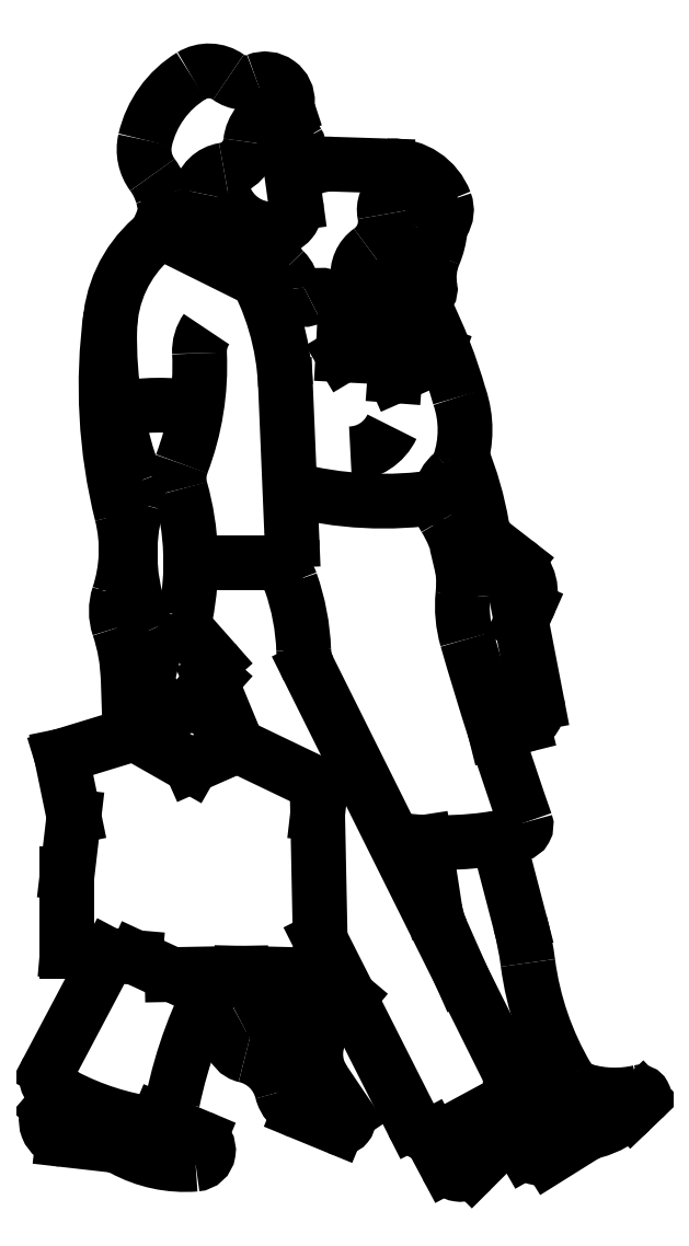
<metadata>
{"format":"dxf","ext":"dxf","renderer":"ezdxf+matplotlib","layout":"modelspace","background":"white","min_lineweight":24,"dpi":150}
</metadata>
<code>
0
SECTION
2
ENTITIES
0
ARC
8
0
10
12.12
20
41.45
30
0
40
1.813
50
189.6
51
232.2
0
ARC
8
0
10
10.56
20
36.82
30
0
40
1.884
50
10.93
51
103.4
0
LINE
8
0
10
11.17
20
28.36
30
0
11
12.89
21
28.79
31
0
0
ARC
8
0
10
12.6
20
29.93
30
0
40
1.182
50
284
51
10.93
0
LINE
8
0
10
12.78
20
35.26
30
0
11
13.14
21
36.09
31
0
0
LINE
8
0
10
13.76
20
30.16
30
0
11
12.41
21
37.18
31
0
0
ARC
8
0
10
10.98
20
37.05
30
0
40
2.364
50
336.2
51
52.17
0
ARC
8
0
10
12.52
20
22.59
30
0
40
0.5526
50
282.8
51
19.35
0
ARC
8
0
10
-6.923
20
11.4
30
0
40
20.29
50
7.458
51
14.61
0
LINE
8
0
10
12.71
20
16.52
30
0
11
11.33
21
21.8
31
0
0
ARC
8
0
10
20.14
20
5.756
30
0
40
0.2463
50
313.9
51
103
0
ARC
8
0
10
15.89
20
8.737
30
0
40
5.339
50
285.1
51
313.9
0
ARC
8
0
10
17
20
8.193
30
0
40
2.735
50
269.4
51
300.2
0
LINE
8
0
10
16.65
20
3.309
30
0
11
14.49
21
1.955
31
0
0
LINE
8
0
10
14.84
20
3.21
30
0
11
16.93
21
4.967
31
0
0
ARC
8
0
10
16.7
20
5.238
30
0
40
0.3543
50
310.1
51
88.96
0
ARC
8
0
10
17.88
20
1.352
30
0
40
2.308
50
105.1
51
122.1
0
ARC
8
0
10
17.25
20
7.891
30
0
40
1.876
50
210.6
51
253.8
0
ARC
8
0
10
18.59
20
12.5
30
0
40
6.672
50
253.8
51
283
0
LINE
8
0
10
19.59
20
4.888
30
0
11
20.31
21
5.578
31
0
0
ARC
8
0
10
12.12
20
1.982
30
0
40
1.14
50
81.71
51
135.1
0
ARC
8
0
10
11.07
20
6.395
30
0
40
1.242
50
298.4
51
26.45
0
LINE
8
0
10
9.711
20
1.184
30
0
11
11.31
21
2.788
31
0
0
LINE
8
0
10
12.28
20
3.11
30
0
11
13.74
21
2.898
31
0
0
LINE
8
0
10
12.62
20
3.061
30
0
11
13.04
21
2.32
31
0
0
ARC
8
0
10
13.94
20
4.275
30
0
40
1.391
50
261.7
51
310.1
0
ARC
8
0
10
13.94
20
2.944
30
0
40
1.036
50
209.7
51
302.1
0
LINE
8
0
10
16.7
20
5.592
30
0
11
12.08
21
5.676
31
0
0
ARC
8
0
10
31.76
20
16.46
30
0
40
18.73
50
187.5
51
210.6
0
LINE
8
0
10
12.43
20
38.92
30
0
11
11.01
21
40.02
31
0
0
ARC
8
0
10
2.456
20
67.22
30
0
40
4.208
50
176.5
51
211.9
0
ARC
8
0
10
-4.339
20
70.55
30
0
40
1.832
50
234.5
51
292
0
ARC
8
0
10
-1.78
20
64.76
30
0
40
2.263
50
108.1
51
173.7
0
ARC
8
0
10
-3.133
20
67.56
30
0
40
1.392
50
356.5
51
112
0
LINE
8
0
10
-1.752
20
67.15
30
0
11
-2.485
21
66.91
31
0
0
ARC
8
0
10
-4.411
20
63.74
30
0
40
6.324
50
121.5
51
167.1
0
ARC
8
0
10
-6.621
20
67.35
30
0
40
2.092
50
54.45
51
121.5
0
ARC
8
0
10
4.807
20
60.1
30
0
40
3.452
50
20.58
51
92.01
0
ARC
8
0
10
5.67
20
60.81
30
0
40
1.399
50
58.15
51
191.4
0
ARC
8
0
10
2.119
20
60.1
30
0
40
2.224
50
305.1
51
11.41
0
ARC
8
0
10
5.364
20
60.32
30
0
40
1.979
50
329.3
51
58.15
0
ARC
8
0
10
6.69
20
60.8
30
0
40
1.441
50
326.8
51
20.58
0
ARC
8
0
10
9.771
20
57.7
30
0
40
3.148
50
149.3
51
210.5
0
ARC
8
0
10
6.672
20
55.88
30
0
40
0.4493
50
309.6
51
30.51
0
ARC
8
0
10
8.721
20
59.47
30
0
40
0.9863
50
146.8
51
174.5
0
ARC
8
0
10
10.8
20
56.6
30
0
40
3.746
50
157
51
189.9
0
ARC
8
0
10
2.628
20
60.06
30
0
40
5.136
50
337
51
354.5
0
ARC
8
0
10
6.347
20
56.8
30
0
40
1.395
50
270.1
51
297.6
0
ARC
8
0
10
4.561
20
67.12
30
0
40
3.574
50
268.2
51
272
0
LINE
8
0
10
5.109
20
52.81
30
0
11
7.524
21
51.94
31
0
0
ARC
8
0
10
-21.43
20
40.61
30
0
40
31.57
50
15.81
51
26.61
0
LINE
8
0
10
4.936
20
50.51
30
0
11
5.317
21
55.57
31
0
0
LINE
8
0
10
7.524
20
51.94
30
0
11
5.317
21
55.57
31
0
0
ARC
8
0
10
7.37
20
55.03
30
0
40
0.6448
50
129.6
51
206.6
0
ARC
8
0
10
9.873
20
42.78
30
0
40
2.139
50
129.2
51
211.7
0
ARC
8
0
10
7.701
20
45.45
30
0
40
1.3
50
309.2
51
340.7
0
ARC
8
0
10
2.881
20
47.14
30
0
40
6.406
50
340.7
51
18.88
0
ARC
8
0
10
0.9783
20
60.43
30
0
40
3.219
50
88.18
51
137.9
0
LINE
8
0
10
-1.223
20
61.23
30
0
11
-1.669
21
64.45
31
0
0
ARC
8
0
10
0.2978
20
54.13
30
0
40
1.386
50
62.19
51
119.5
0
ARC
8
0
10
-3.124
20
55.84
30
0
40
1.682
50
2.65
51
46.07
0
ARC
8
0
10
-1.584
20
64.46
30
0
40
0.08541
50
62.14
51
187.9
0
ARC
8
0
10
-5.418
20
61.54
30
0
40
1.767
50
98.69
51
170.1
0
ARC
8
0
10
-2.723
20
62.75
30
0
40
3.134
50
197.8
51
273.2
0
ARC
8
0
10
-2.789
20
58.13
30
0
40
1.482
50
89.19
51
210.4
0
ARC
8
0
10
-2.627
20
61.03
30
0
40
1.417
50
273.2
51
7.886
0
ARC
8
0
10
-0.2288
20
58.85
30
0
40
2.491
50
162
51
226.1
0
ARC
8
0
10
-0.4244
20
53.13
30
0
40
3.723
50
109.2
51
137.7
0
ARC
8
0
10
-4.816
20
52.02
30
0
40
2.391
50
144.6
51
182.7
0
ARC
8
0
10
-17.96
20
49.22
30
0
40
16.12
50
2.406
51
30.42
0
ARC
8
0
10
-0.7338
20
55.95
30
0
40
0.7111
50
182.7
51
299.5
0
LINE
8
0
10
1.701
20
51.8
30
0
11
1.886
21
55.29
31
0
0
ARC
8
0
10
1.488
20
56.38
30
0
40
1.165
50
242.2
51
7.781
0
ARC
8
0
10
-13.23
20
60.68
30
0
40
3.87
50
15.64
51
36.59
0
ARC
8
0
10
-11.78
20
60.85
30
0
40
2.436
50
311.4
51
20.4
0
ARC
8
0
10
-5.057
20
53.23
30
0
40
7.721
50
131.4
51
178.5
0
ARC
8
0
10
-9.694
20
35.19
30
0
40
13.49
50
80.16
51
101.5
0
LINE
8
0
10
-4.269
20
58.19
30
0
11
-9.387
21
60.38
31
0
0
LINE
8
0
10
-9.734
20
59.52
30
0
11
-3.563
21
56.46
31
0
0
ARC
8
0
10
-8.344
20
62.05
30
0
40
1.203
50
195.6
51
350.1
0
ARC
8
0
10
-13.04
20
43.17
30
0
40
2.043
50
343.9
51
21
0
ARC
8
0
10
-5.988
20
44.15
30
0
40
2.484
50
159.1
51
195.7
0
ARC
8
0
10
12.04
20
52.79
30
0
40
24.83
50
178.5
51
201
0
ARC
8
0
10
19.81
20
49.85
30
0
40
32.82
50
172.2
51
194
0
LINE
8
0
10
-1.458
20
40.29
30
0
11
-1.862
21
49.9
31
0
0
ARC
8
0
10
-24.21
20
51.11
30
0
40
17.03
50
339.1
51
2.672
0
ARC
8
0
10
4.225
20
65.51
30
0
40
22.79
50
255.2
51
278.9
0
LINE
8
0
10
2.552
20
55.91
30
0
11
4.936
21
50.51
31
0
0
LINE
8
0
10
3.81
20
53.06
30
0
11
1.701
21
51.8
31
0
0
ARC
8
0
10
2.091
20
48.6
30
0
40
2.941
50
271.6
51
334.7
0
ARC
8
0
10
6.343
20
58.57
30
0
40
3.162
50
198.6
51
270.1
0
ARC
8
0
10
4.448
20
56.79
30
0
40
1.823
50
125.1
51
187.8
0
LINE
8
0
10
4.448
20
63.54
30
0
11
1.081
21
63.65
31
0
0
ARC
8
0
10
-5.982
20
65.23
30
0
40
1.964
50
278.7
51
353.7
0
ARC
8
0
10
-8
20
64.56
30
0
40
2.643
50
167.1
51
216.6
0
ARC
8
0
10
-1.392
20
64.82
30
0
40
0.3254
50
242.1
51
31.91
0
ARC
8
0
10
16.51
20
36.2
30
0
40
7.393
50
174.4
51
196.1
0
ARC
8
0
10
-3.338
20
37.05
30
0
40
1.912
50
19.48
51
73.83
0
ARC
8
0
10
2.136
20
33.58
30
0
40
2.872
50
182.1
51
206.4
0
LINE
8
0
10
-7.45
20
30.41
30
0
11
-6.302
21
31.7
31
0
0
LINE
8
0
10
-4.856
20
27.54
30
0
11
-6.485
21
31.5
31
0
0
ARC
8
0
10
-6.914
20
32.25
30
0
40
0.8175
50
318.5
51
41.44
0
ARC
8
0
10
-14.91
20
32.96
30
0
40
14.18
50
2.091
51
19.48
0
LINE
8
0
10
-11.5
20
38.89
30
0
11
-11.79
21
38.89
31
0
0
LINE
8
0
10
-11.52
20
28.19
30
0
11
-11.63
21
31.71
31
0
0
ARC
8
0
10
-22.84
20
31.33
30
0
40
11.21
50
1.92
51
18.47
0
ARC
8
0
10
-7.705
20
32.28
30
0
40
2.827
50
160.1
51
221.4
0
LINE
8
0
10
-11.24
20
28.27
30
0
11
-10.45
21
31.61
31
0
0
ARC
8
0
10
-6.789
20
35.32
30
0
40
1.309
50
168.7
51
221.4
0
ARC
8
0
10
-12.07
20
33.86
30
0
40
1.82
50
340.1
51
25.39
0
ARC
8
0
10
-9.204
20
35.89
30
0
40
3.164
50
161.8
51
198.5
0
ARC
8
0
10
-8.637
20
31.46
30
0
40
1.586
50
221.4
51
318.5
0
LINE
8
0
10
-7.745
20
38.89
30
0
11
-2.805
21
38.89
31
0
0
LINE
8
0
10
-6.301
20
32.79
30
0
11
-7.77
21
34.45
31
0
0
ARC
8
0
10
12.61
20
18.19
30
0
40
5.258
50
188.7
51
203.9
0
LINE
8
0
10
9.063
20
13.21
30
0
11
7.802
21
16.06
31
0
0
LINE
8
0
10
6.777
20
21.53
30
0
11
7.414
21
17.39
31
0
0
ARC
8
0
10
7.454
20
4.844
30
0
40
1.596
50
206.8
51
298.4
0
LINE
8
0
10
7.149
20
3.278
30
0
11
8.141
21
1.417
31
0
0
LINE
8
0
10
0.1345
20
23.28
30
0
11
0.339
21
25.04
31
0
0
LINE
8
0
10
2.1
20
11.91
30
0
11
0.7026
21
10.25
31
0
0
ARC
8
0
10
-4.111
20
9.349
30
0
40
1.092
50
116.8
51
257.2
0
LINE
8
0
10
-4.61
20
13.39
30
0
11
0.339
21
13.27
31
0
0
ARC
8
0
10
-11.96
20
24.88
30
0
40
16.31
50
296.8
51
314.7
0
LINE
8
0
10
0.339
20
13.27
30
0
11
0.1345
21
23.28
31
0
0
LINE
8
0
10
-15
20
23.12
30
0
11
-15.41
21
19.6
31
0
0
LINE
8
0
10
-15.78
20
26.88
30
0
11
-15
21
23.12
31
0
0
LINE
8
0
10
-11.2
20
14.37
30
0
11
-8.905
21
13.31
31
0
0
LINE
8
0
10
-15.41
20
14.74
30
0
11
-11.2
21
14.37
31
0
0
LINE
8
0
10
-15.41
20
19.6
30
0
11
-15.41
21
14.74
31
0
0
LINE
8
0
10
-8.905
20
13.31
30
0
11
-4.61
21
13.39
31
0
0
LINE
8
0
10
-0.9897
20
4.789
30
0
11
1.353
21
3.824
31
0
0
ARC
8
0
10
0.5549
20
8.048
30
0
40
1.324
50
201.1
51
268
0
ARC
8
0
10
1.545
20
4.288
30
0
40
0.5019
50
247.6
51
33.95
0
LINE
8
0
10
1.961
20
4.568
30
0
11
0.5124
21
6.719
31
0
0
ARC
8
0
10
-7.514
20
2.392
30
0
40
0.8654
50
274.6
51
67.2
0
ARC
8
0
10
-0.2872
20
6.495
30
0
40
1.845
50
193.9
51
247.6
0
ARC
8
0
10
-12.86
20
0.8548
30
0
40
1.87
50
61.26
51
83.52
0
ARC
8
0
10
-10.51
20
5.771
30
0
40
1.67
50
259.6
51
348.4
0
ARC
8
0
10
-15.55
20
4.212
30
0
40
1.161
50
139.3
51
263.5
0
ARC
8
0
10
-15.76
20
6.959
30
0
40
0.9567
50
152.1
51
239.9
0
LINE
8
0
10
-15.69
20
5.83
30
0
11
-16.43
21
4.968
31
0
0
ARC
8
0
10
-7.769
20
20.72
30
0
40
16.87
50
239.9
51
259.6
0
LINE
8
0
10
-12.65
20
2.713
30
0
11
-15.69
21
3.058
31
0
0
ARC
8
0
10
-8.093
20
9.549
30
0
40
8.046
50
241.3
51
274.6
0
LINE
8
0
10
-9.762
20
4.276
30
0
11
-7.178
21
3.19
31
0
0
LINE
8
0
10
-12.84
20
14.51
30
0
11
-16.6
21
7.407
31
0
0
ARC
8
0
10
2.947
20
8.359
30
0
40
2.935
50
139.9
51
214
0
ARC
8
0
10
-7.584
20
4.902
30
0
40
7.402
50
21.13
51
55.5
0
ARC
8
0
10
18.1
20
-0.08647
30
0
40
27.53
50
150.7
51
168.4
0
ARC
8
0
10
-5.03
20
5.319
30
0
40
3.042
50
13.93
51
77.16
0
LINE
8
0
10
0.2938
20
15.48
30
0
11
6.03
21
4.125
31
0
0
LINE
8
0
10
-11.24
20
28.27
30
0
11
-15.78
21
26.88
31
0
0
LINE
8
0
10
0.339
20
25.04
30
0
11
-4.856
21
27.54
31
0
0
LINE
8
0
10
-4.856
20
27.54
30
0
11
-7.719
21
26.27
31
0
0
LINE
8
0
10
-7.719
20
26.27
30
0
11
-11.24
21
28.27
31
0
0
ARC
8
0
10
1.594
20
37.66
30
0
40
7.596
50
354.4
51
31.74
0
ARC
8
0
10
-2.805
20
40.23
30
0
40
1.348
50
270
51
2.406
0
ARC
8
0
10
-20.8
20
39.7
30
0
40
9.037
50
341.8
51
14.03
0
ARC
8
0
10
-0.2444
20
39.48
30
0
40
11.28
50
163.9
51
205.4
0
ARC
8
0
10
-24.63
20
38.89
30
0
40
16.89
50
348.7
51
15.75
0
ARC
8
0
10
-9.902
20
37.73
30
0
40
20.53
50
9.593
51
22.34
0
LINE
8
0
10
9.152
20
38.43
30
0
11
10.12
21
38.66
31
0
0
ARC
8
0
10
7.772
20
43.54
30
0
40
22.03
50
262.3
51
282.8
0
ARC
8
0
10
9.012
20
1.881
30
0
40
0.9871
50
208.1
51
315.1
0
LINE
8
0
10
8.213
20
3.44
30
0
11
11.66
21
5.302
31
0
0
LINE
8
0
10
12.18
20
6.948
30
0
11
-0.4349
21
32.3
31
0
0
ARC
8
0
10
210.7
20
92.21
30
0
40
209.5
50
196.1
51
199.4
0
ENDSEC
0
EOF

</code>
